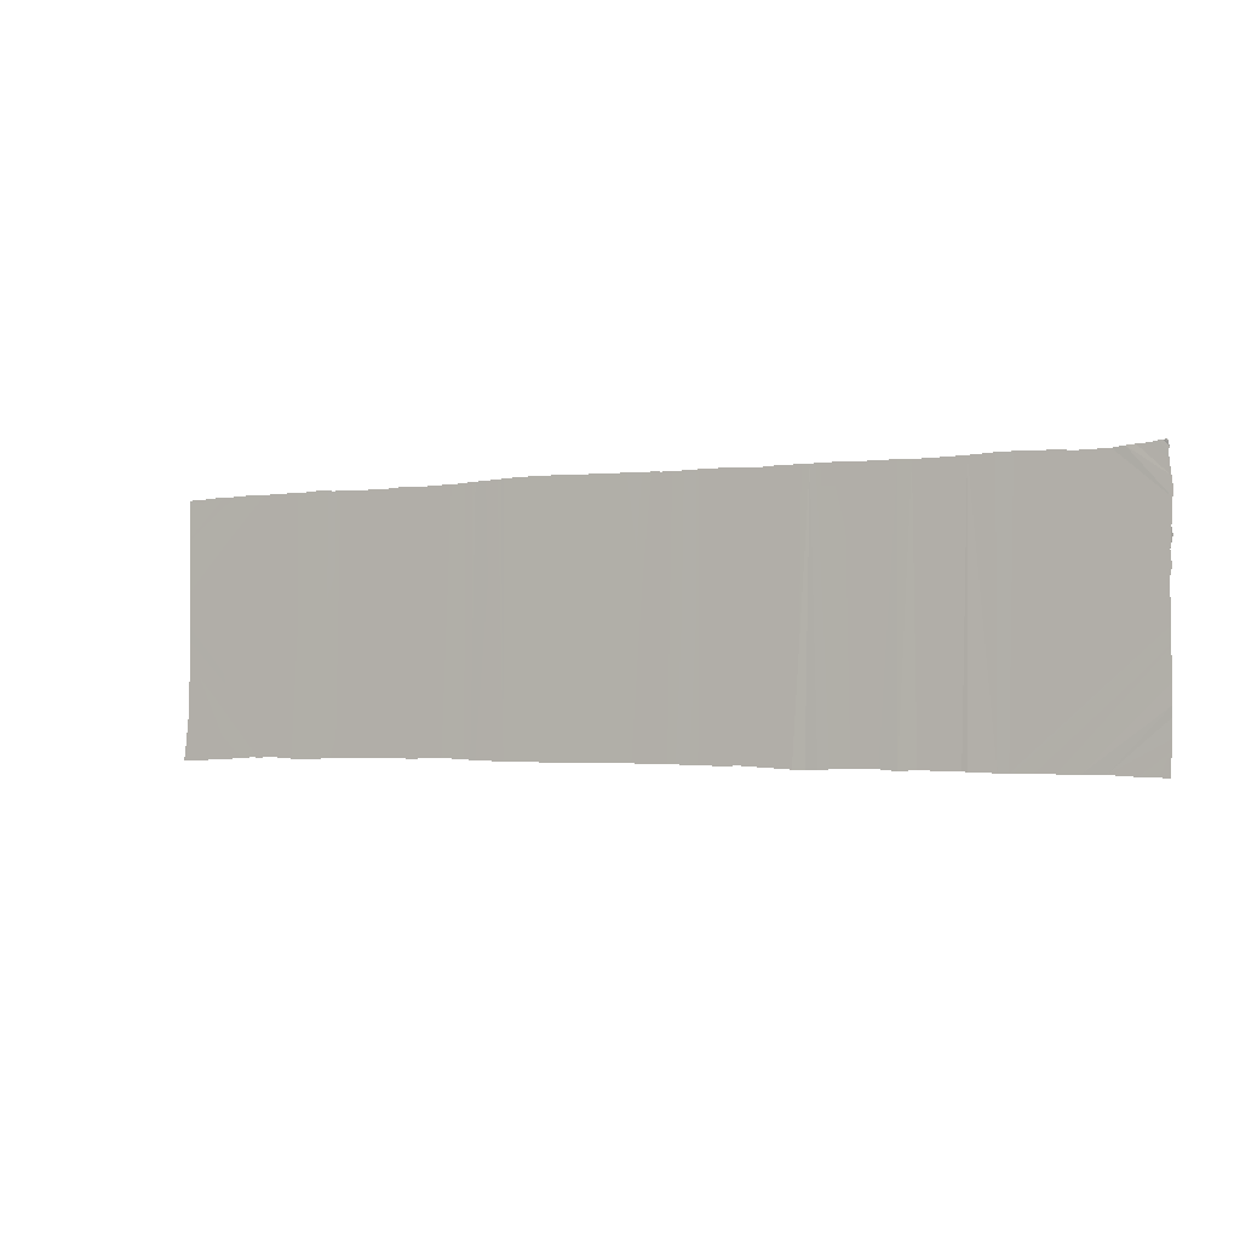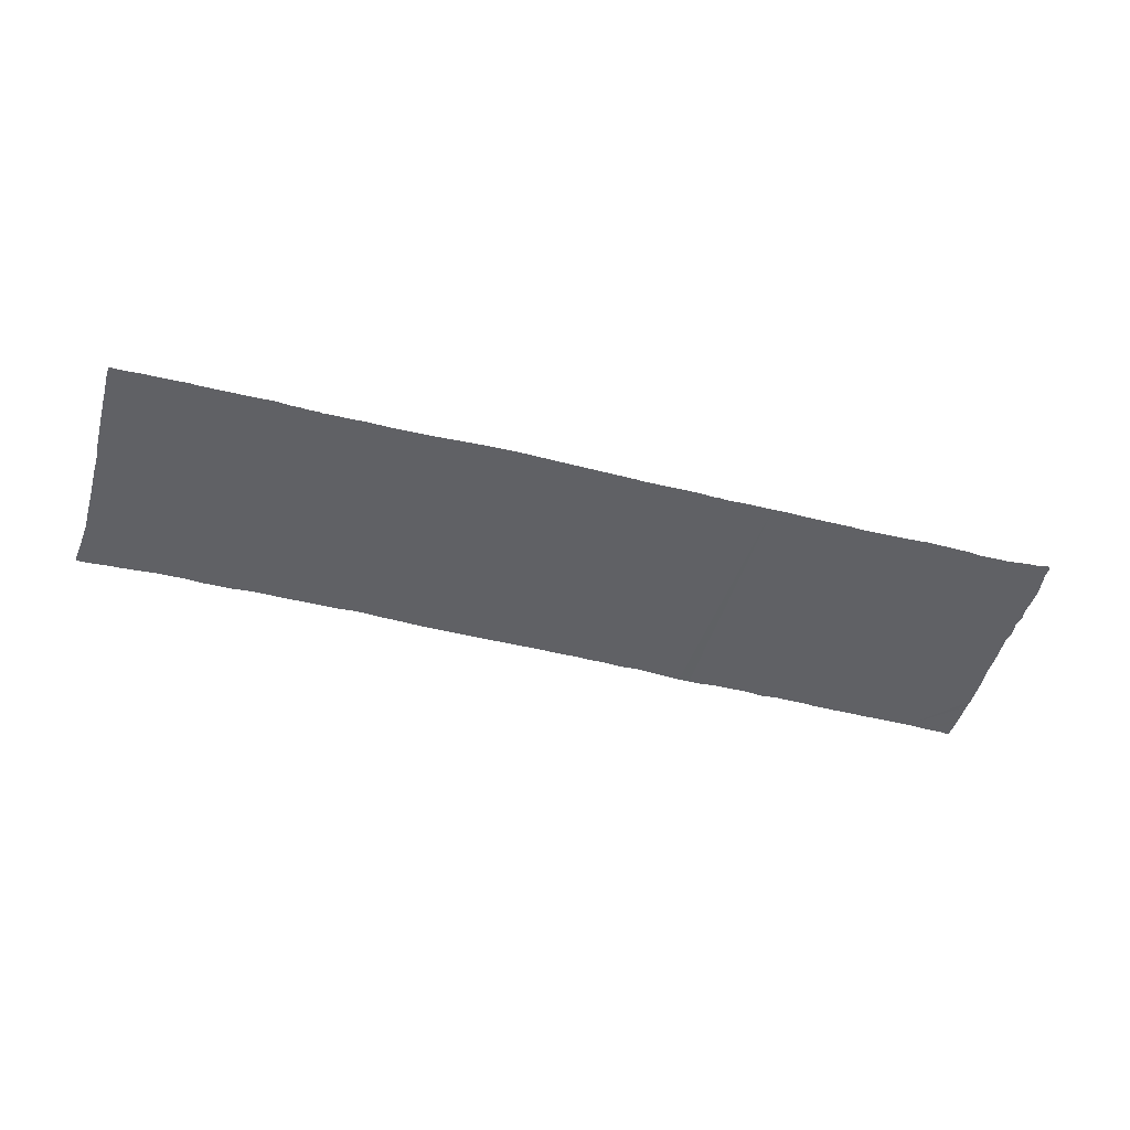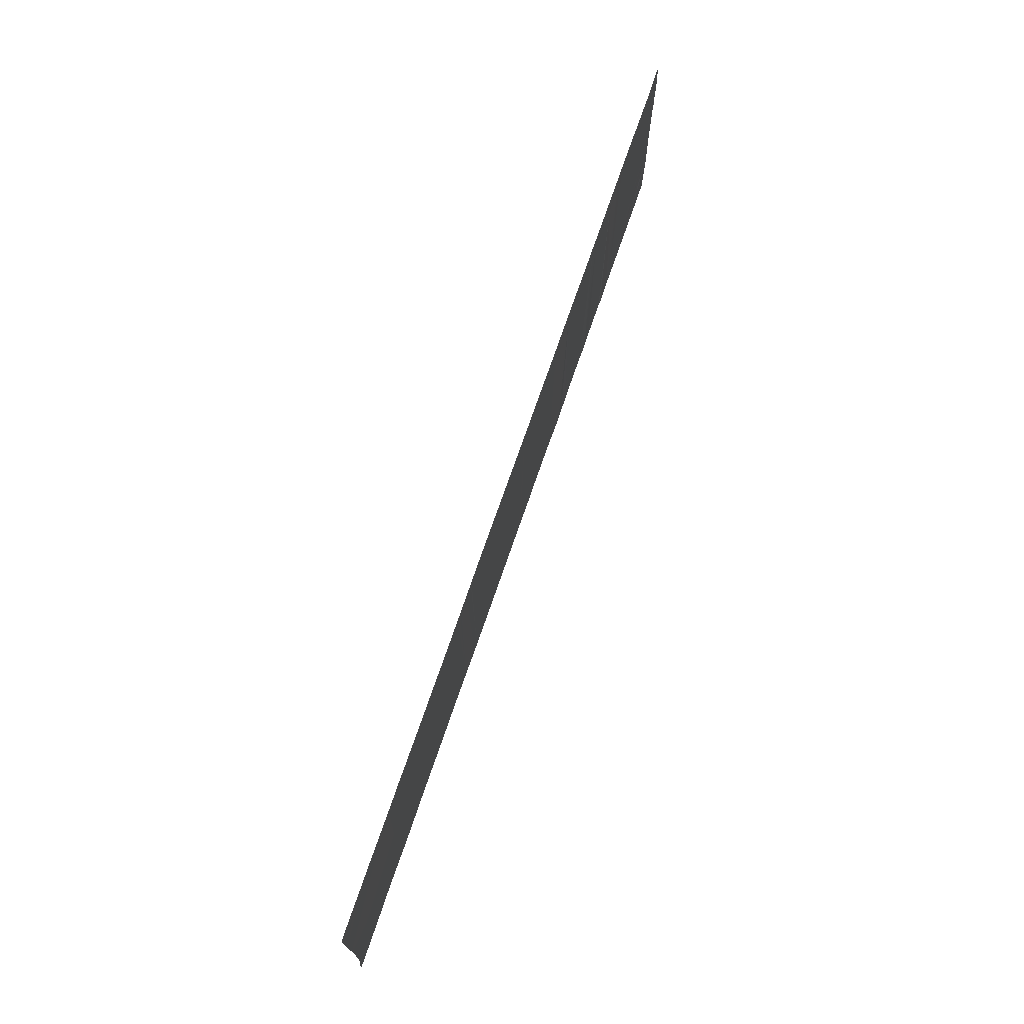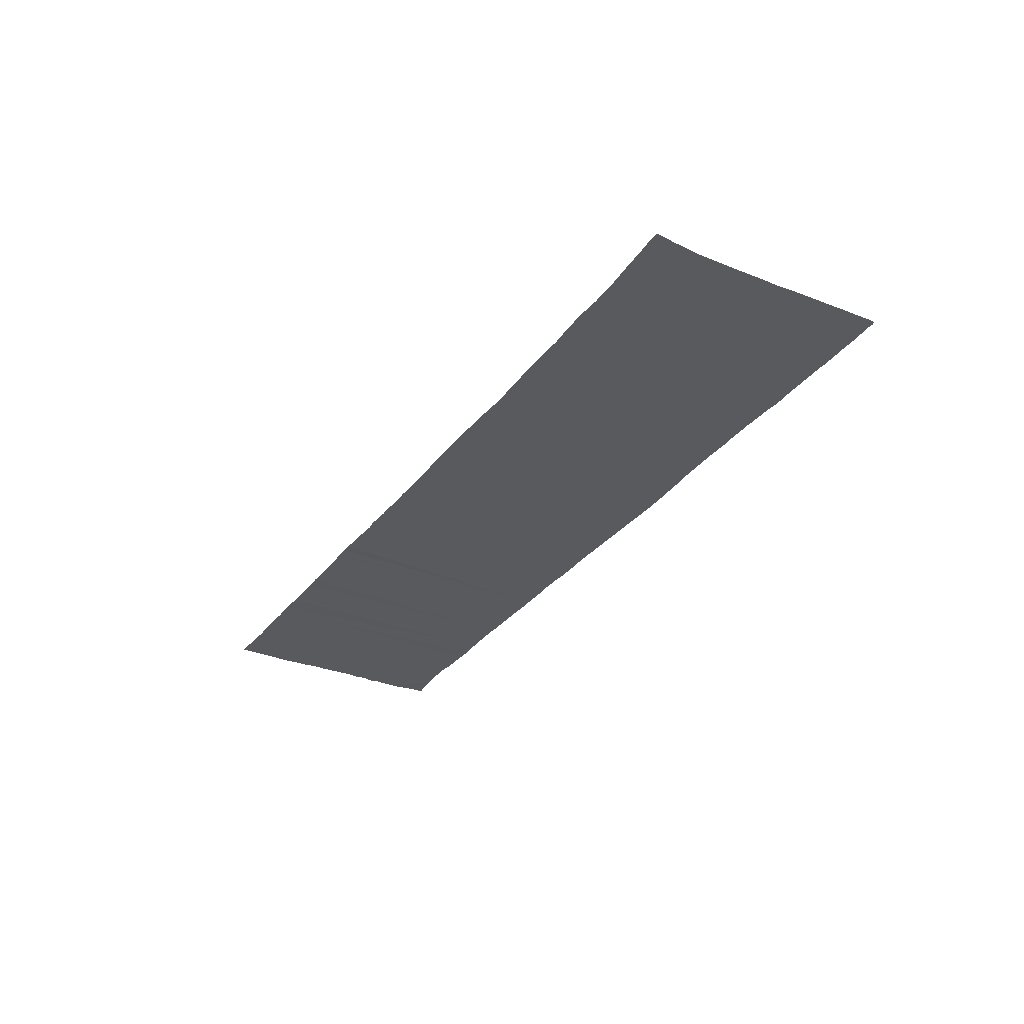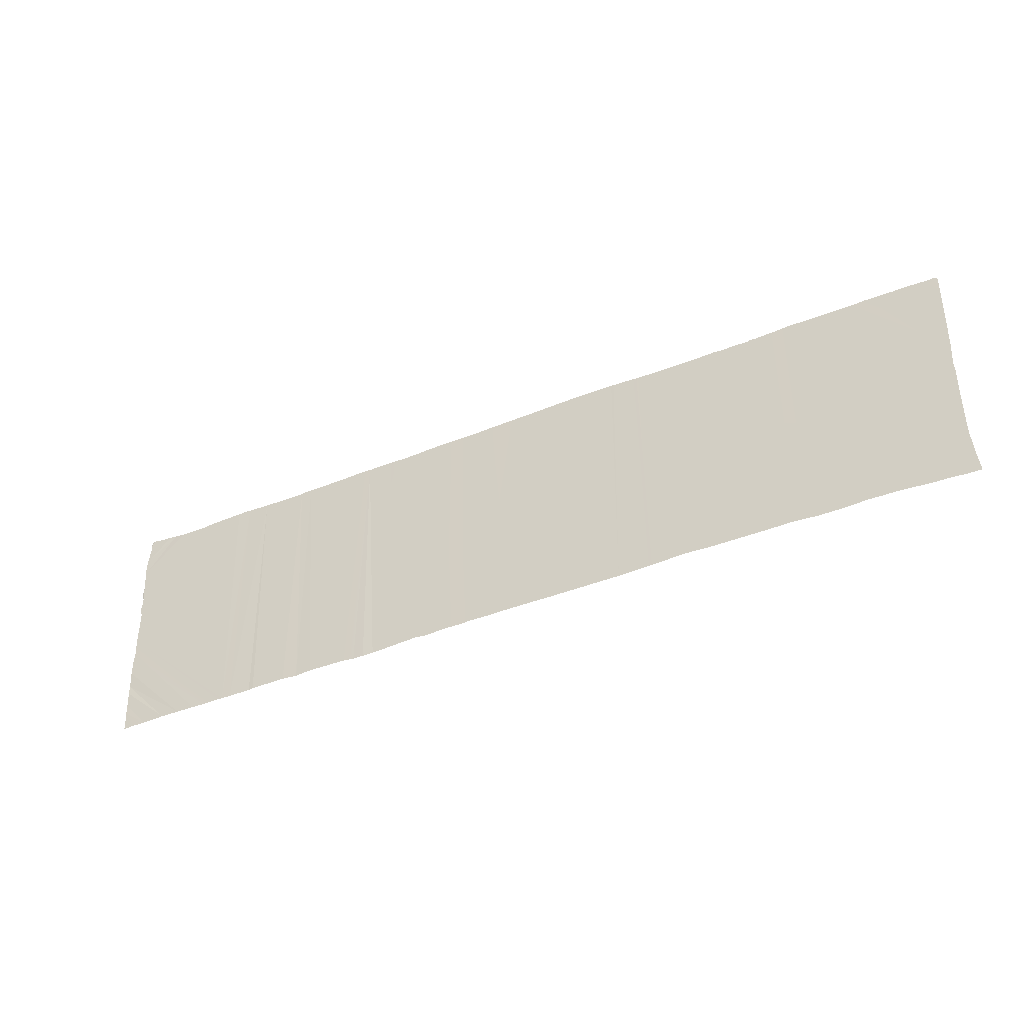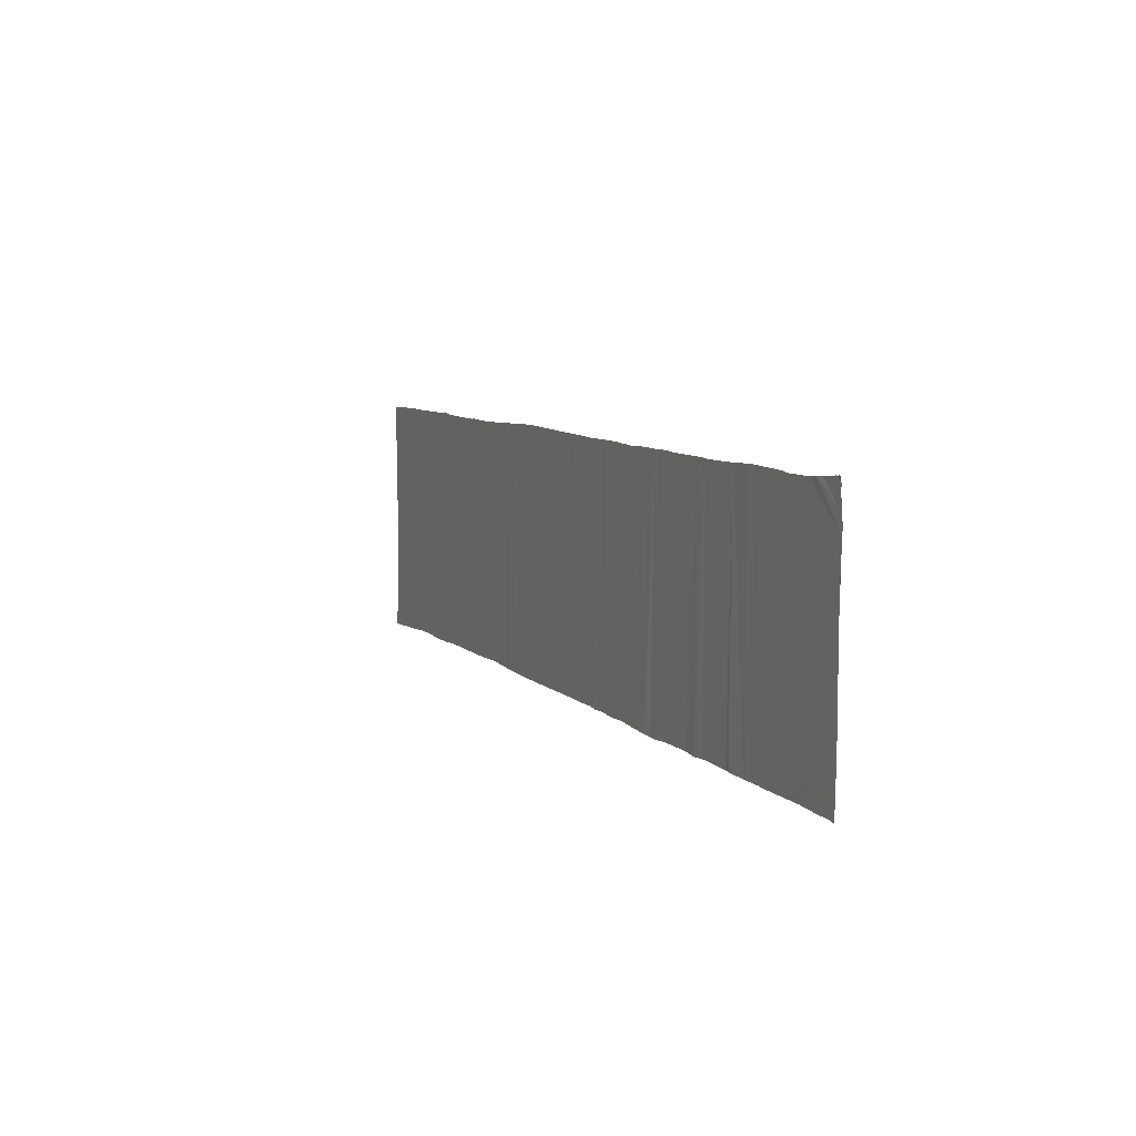
<metadata>
{"format":"obj","ext":"obj","renderer":"f3d","projection":"perspective","resolution":1024,"background":"white","views":[{"elev":-2.2,"azim":29.0,"up":"+Z"},{"elev":-48.1,"azim":-15.5,"up":"+Y"},{"elev":71.8,"azim":-71.1,"up":"+Z"},{"elev":-30.7,"azim":-119.7,"up":"+Y"},{"elev":-38.7,"azim":-152.7,"up":"+Z"},{"elev":8.1,"azim":65.6,"up":"+Z"}]}
</metadata>
<code>
o Carpet_Plane
v 5.135 -0 1.437
v 5.205 -0.000423 1.452
v 5.288 -0 1.327
v 5.289 -0.005568 1.44
v 5.242 -0 1.451
v 5.268 -0.003494 1.461
v -5.11 -0 1.407
v -5.017 -0 1.413
v -5.311 -0.000423 1.088
v -4.936 -0.000423 1.415
v -4.799 -0 1.415
v -5.312 -0.000423 0.9788
v -5.308 -0.000423 1.396
v -5.264 -0 1.408
v -5.313 -0 1.289
v -5.212 -0 1.403
v -4.563 -0 1.421
v -4.452 -0 1.425
v -4.374 -0 1.418
v -5.31 -0.001631 0.7449
v -4.246 -0 1.42
v -5.305 -0 0.3558
v -4.149 -0 1.42
v -5.294 -0 0.1235
v -4.017 -0.000423 1.423
v -3.785 -0.000423 1.423
v -3.938 -0.001631 -1.353
v -3.605 -0 1.432
v -3.544 -0 1.43
v -3.404 -0 1.418
v -3.318 -0 1.42
v -3.365 0 -1.334
v -3.181 -0 1.413
v -3.612 -0.001631 -1.352
v -5.301 0 -0.3297
v -5.302 0 -0.000384
v -4.155 0 -1.341
v -5.309 0 -0.866
v -4.464 0 -1.345
v -3.096 -0 1.415
v -3.063 -0 1.405
v -2.969 -0 1.412
v -3.013 0 -1.337
v -2.725 -0 1.412
v -2.647 -0 1.42
v -2.377 -0.000423 -1.336
v -2.319 -0 1.413
v -1.809 -0 1.423
v -1.748 -0.000423 1.429
v -1.725 0 -1.34
v -1.67 -0 1.429
v -1.841 -0.000423 -1.337
v -5.363 0 -1.394
v -5.363 0 -1.35
v -5.21 0 -1.391
v -5.342 -0.000423 -1.193
v -5.012 0 -1.376
v -4.362 0 -1.346
v -4.866 -0.000423 -1.373
v -2.061 -0.000423 -1.322
v -1.628 -0.000423 1.434
v -1.372 -0 1.444
v -1.33 -0.001631 -1.353
v -2.19 0 -1.324
v -1.343 -0.000423 1.448
v -0.9254 -0 1.455
v -0.3058 -0 1.441
v 0.1875 -0 1.433
v 0.08606 -0.001631 -1.351
v 0.3903 -0 1.43
v 0.4236 -0 1.425
v -0.3237 -0.001631 -1.351
v -0.485 -0.001631 -1.354
v 0.2661 -0.000423 -1.356
v 0.5128 -0.001631 -1.351
v 0.7913 -0 1.426
v 0.8255 -0 1.429
v 0.8211 0 -1.355
v 1.117 -0 1.428
v 1.19 -0 1.424
v 1.215 0 -1.357
v 0.9689 0 -1.365
v 1.29 -0 1.416
v 1.337 -0 1.422
v 1.454 -0 1.414
v 0.6494 -0.001631 -1.36
v 1.096 0 -1.371
v 1.784 -0.005567 -1.388
v 1.364 0 -1.366
v 1.638 -0 1.423
v 1.972 -0 1.421
v 2.04 -0.001631 -1.392
v 1.912 -0.000423 -1.392
v 2.076 -0 1.425
v 2.198 -0.000423 -1.377
v 2.224 -0 1.424
v 2.363 -0 1.417
v 2.634 -0.000423 -1.374
v 2.392 0 -1.376
v 3.007 0 -1.376
v 2.82 -0.003438 -1.389
v 2.971 -0 1.409
v 2.835 -0 1.416
v 3.425 -0.000423 -1.381
v 3.131 0 -1.379
v 3.212 -0 1.411
v 3.752 -0.000423 -1.393
v 3.481 -0.003438 -1.388
v 3.494 -0 1.416
v 4.036 -0.001631 -1.39
v 3.859 0 -1.392
v 5.296 0 -0.1214
v 3.756 -0.001632 1.429
v 4.281 -0.000423 -1.394
v 4.106 -0.001631 -1.394
v 5.288 0 -0.3085
v 5.293 0 -0.2014
v 4.501 -0.001631 -1.393
v 3.921 -0 1.428
v 2.924 -0 1.417
v 4.727 -0.001631 -1.392
v 5.301 -0.005568 -0.7966
v 5.187 0 -1.407
v 4.996 -0.001631 -1.406
v 5.29 0 -1.188
v 5.292 -0.001631 -1.081
v 5.281 0 -1.33
v 5.279 0 -1.367
v 5.283 0 -1.421
v 5.297 0 -0.8997
v 3.789 -0.000423 1.434
v 5.303 0 -0.452
v 5.303 0 -0.601
v 4.113 -0 1.425
v 5.285 -0 0.2761
v 4.346 -0 1.419
v 4.452 -0 1.405
v 5.303 -0 0.4165
v 5.309 -0 0.3764
v 5.305 -0 0.7089
v 5.319 -0.003438 0.6408
v 5.293 -0 0.5232
v 5.31 -0 0.81
v 4.79 -0 1.409
v 5.318 -0.000423 0.9568
v 5.312 -0 1.141
v 5.323 -0 1.047
v 4.914 -0.003438 1.423
v 5.303 -0 1.204
v 5.005 -0 1.432
v 5.293 -0 1.394
g Carpet_Plane_Carpet_Plane_carpet
f 1 2 3
f 4 5 6
f 7 8 9
f 8 10 9
f 10 11 12
f 9 10 12
f 13 14 15
f 14 16 15
f 16 7 15
f 17 18 19
f 7 9 15
f 11 17 20
f 17 19 20
f 19 21 22
f 21 23 22
f 22 23 24
f 23 25 24
f 25 26 27
f 24 25 27
f 26 28 29
f 30 31 32
f 31 33 32
f 26 29 34
f 29 30 34
f 20 12 11
f 22 20 19
f 35 36 37
f 36 24 27
f 37 36 27
f 38 35 39
f 33 40 41
f 27 26 34
f 33 41 32
f 41 42 43
f 42 44 43
f 44 45 46
f 45 47 46
f 48 49 50
f 49 51 50
f 48 50 52
f 53 54 55
f 54 56 55
f 56 38 57
f 35 37 58
f 39 35 58
f 32 41 43
f 34 30 32
f 39 59 38
f 59 57 38
f 57 55 56
f 47 48 60
f 51 61 50
f 61 62 63
f 43 44 46
f 47 64 46
f 62 65 63
f 65 66 63
f 67 68 69
f 68 70 71
f 67 69 72
f 66 67 73
f 73 67 72
f 64 47 60
f 68 71 74
f 60 48 52
f 50 61 63
f 73 63 66
f 75 74 71
f 74 69 68
f 76 77 78
f 77 79 78
f 71 76 75
f 79 80 81
f 78 79 82
f 83 84 85
f 80 83 81
f 78 86 76
f 86 75 76
f 87 82 81
f 81 82 79
f 88 89 90
f 89 81 85
f 85 90 89
f 90 91 88
f 81 83 85
f 92 93 91
f 93 88 91
f 91 94 95
f 94 96 95
f 95 96 97
f 95 92 91
f 98 99 97
f 99 95 97
f 100 101 102
f 101 98 103
f 102 101 103
f 104 105 106
f 105 100 106
f 106 100 102
f 107 108 109
f 108 104 109
f 110 111 112
f 111 107 113
f 113 107 109
f 114 115 116
f 115 110 116
f 117 110 112
f 118 114 116
f 110 117 116
f 119 111 113
f 109 104 106
f 103 120 102
f 97 103 98
f 111 119 112
f 121 118 122
f 123 124 125
f 124 121 126
f 123 125 127
f 128 129 123
f 126 125 124
f 127 128 123
f 122 130 121
f 130 126 121
f 113 131 119
f 132 133 118
f 133 122 118
f 116 132 118
f 119 134 135
f 134 136 135
f 136 137 135
f 119 135 112
f 138 139 135
f 140 141 142
f 142 138 135
f 143 140 144
f 140 142 137
f 144 140 137
f 142 135 137
f 145 143 144
f 146 147 148
f 147 145 148
f 149 146 150
f 148 150 146
f 150 1 149
f 145 144 148
f 3 149 1
f 4 151 5
f 151 3 2
f 5 151 2

</code>
